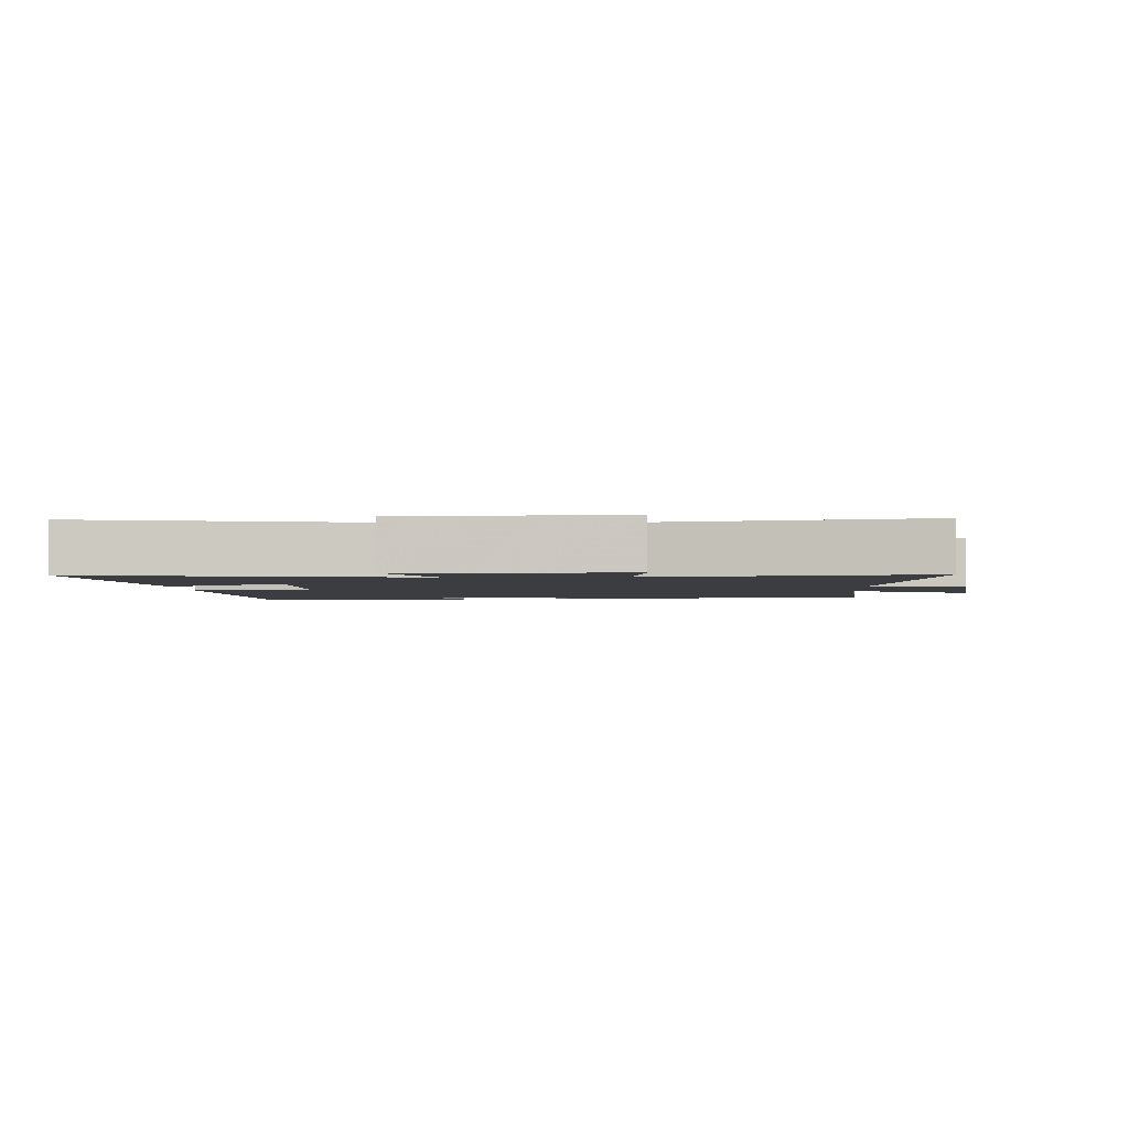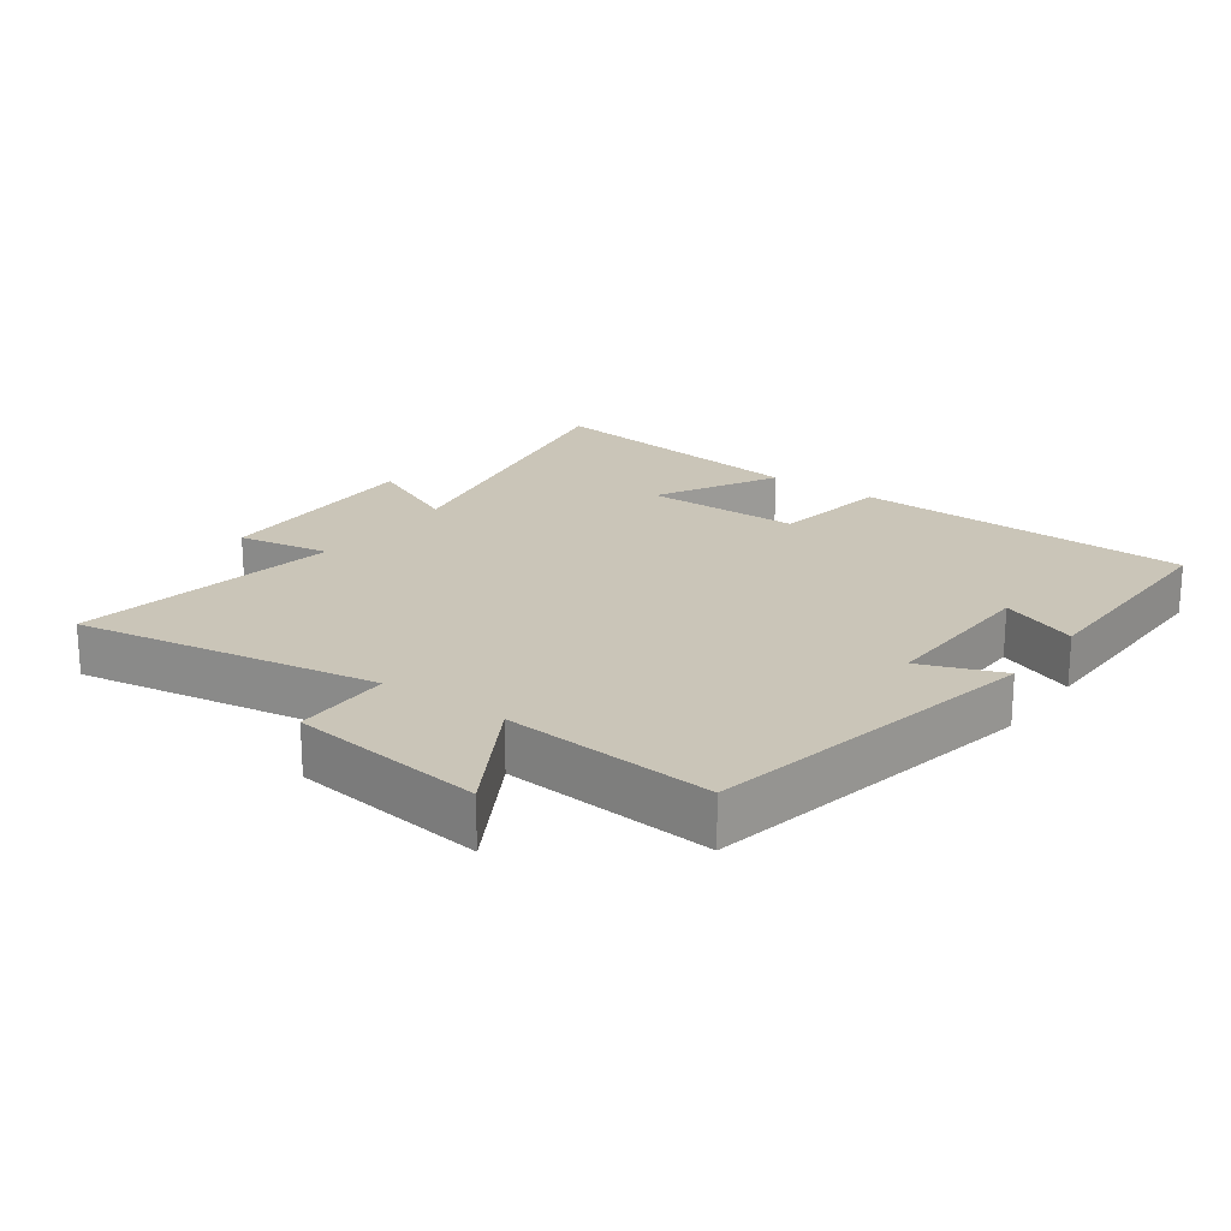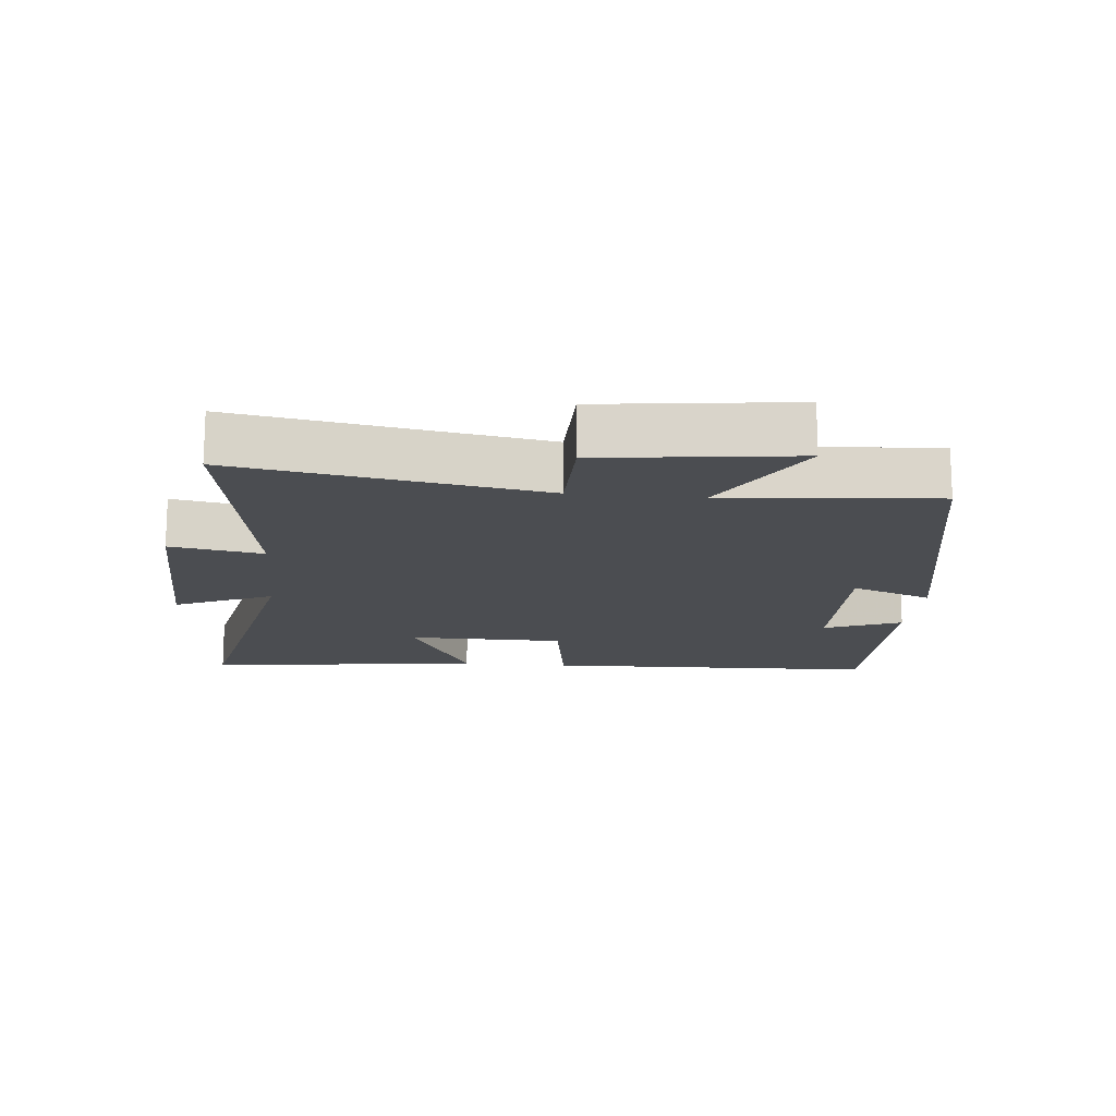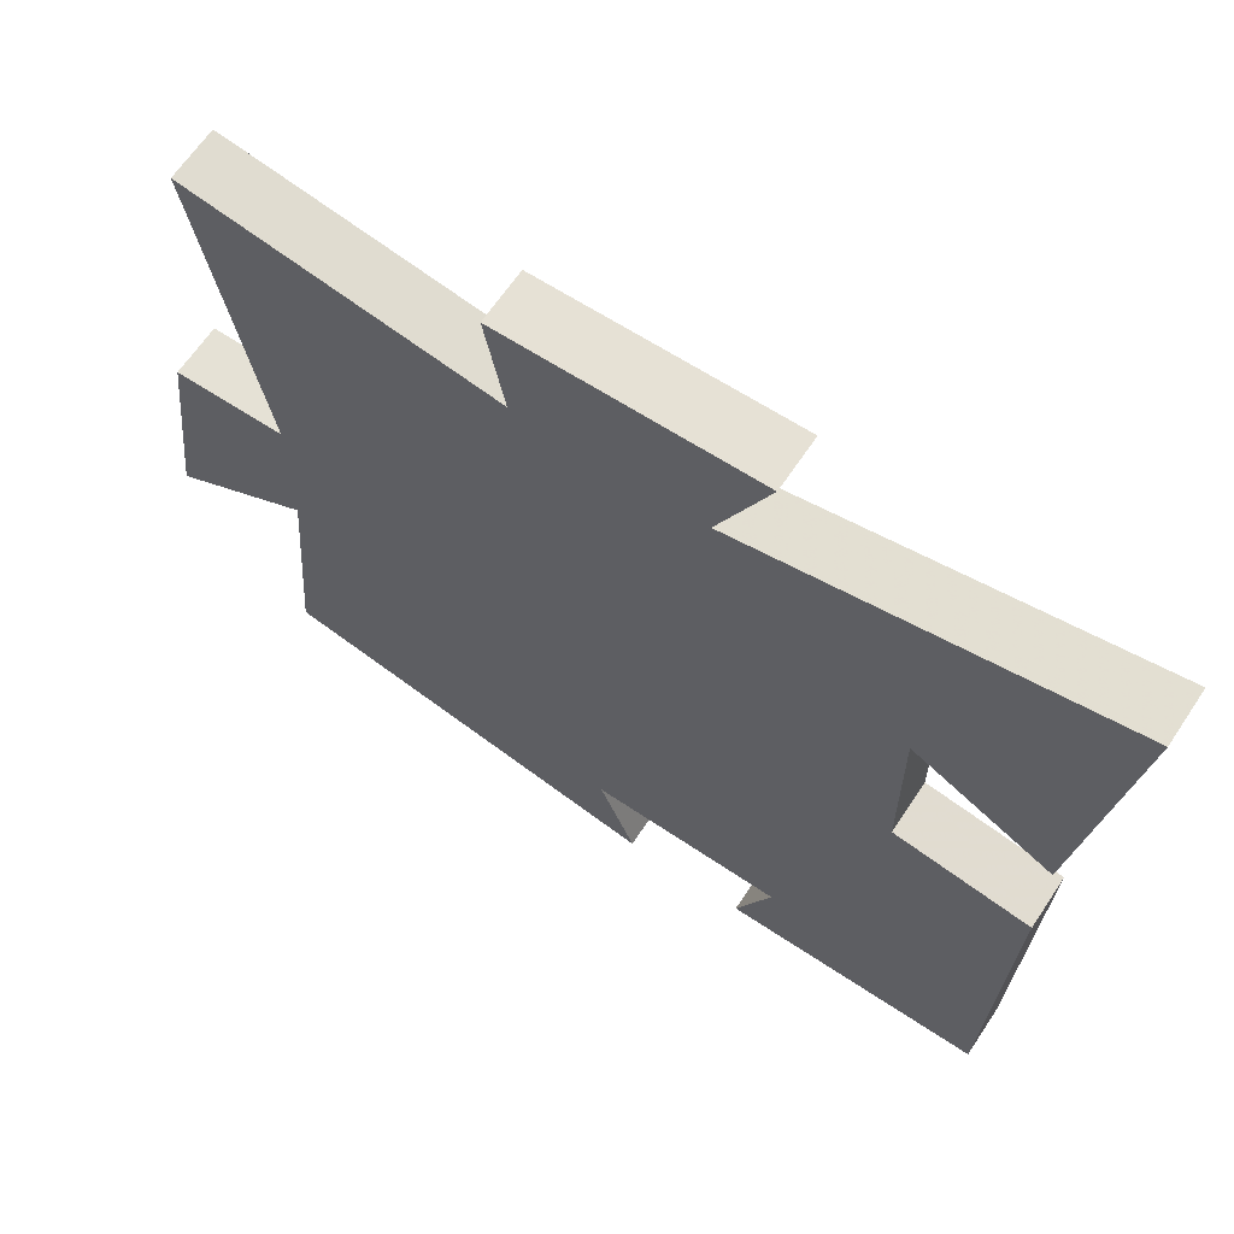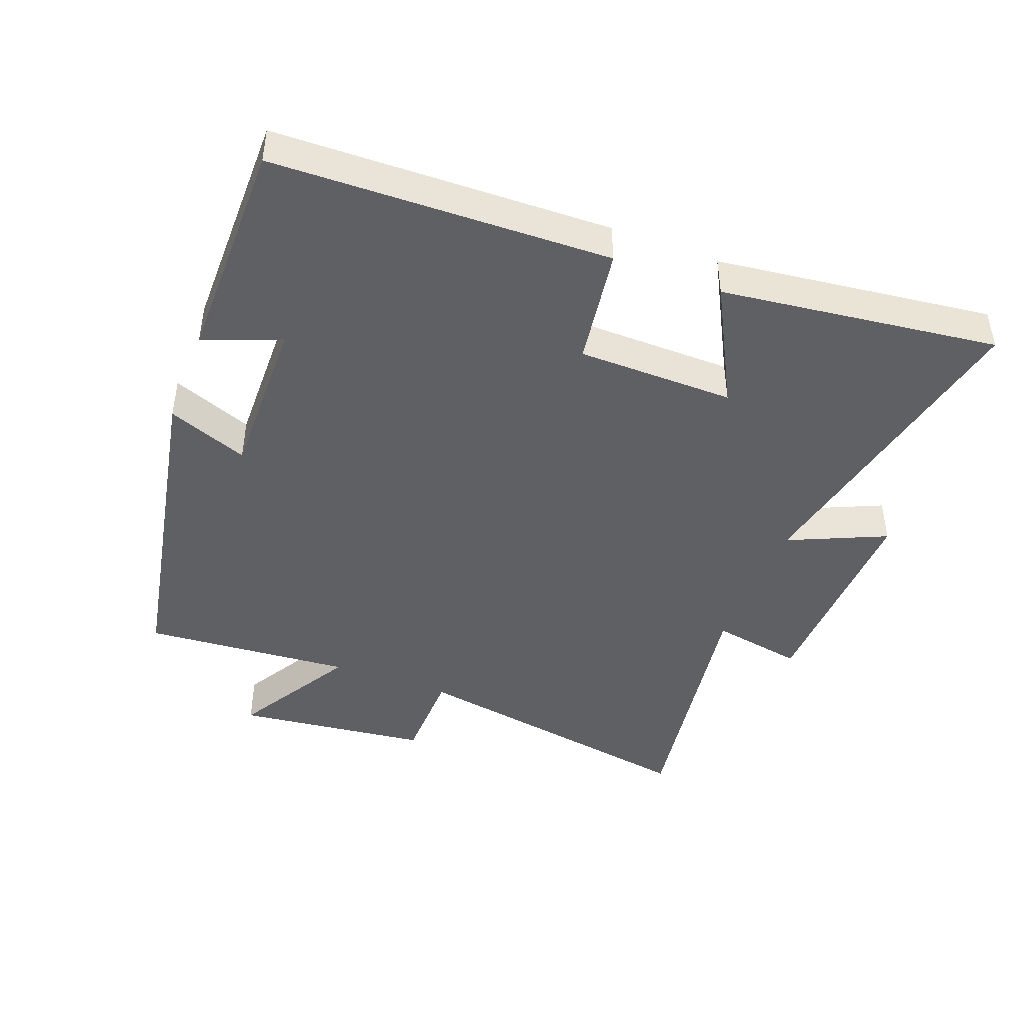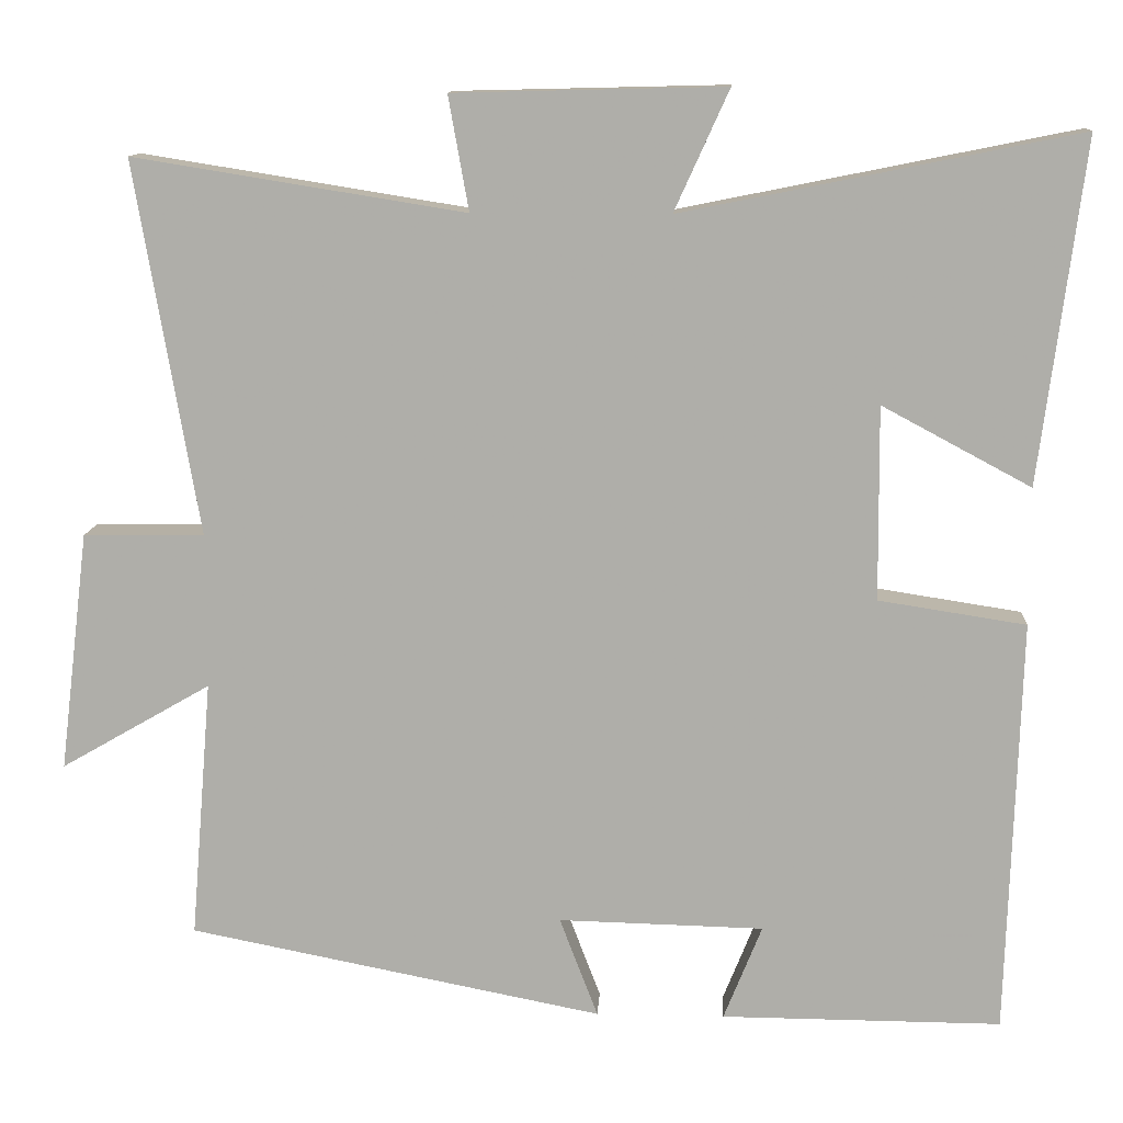
<metadata>
{"format":"obj","ext":"obj","renderer":"f3d","projection":"perspective","resolution":1024,"background":"white","views":[{"elev":-2.5,"azim":3.1,"up":"+Y"},{"elev":20.4,"azim":126.0,"up":"+Y"},{"elev":-15.6,"azim":84.5,"up":"+Y"},{"elev":65.1,"azim":-146.3,"up":"+Z"},{"elev":-44.3,"azim":-111.1,"up":"+Y"},{"elev":11.9,"azim":-176.7,"up":"+Z"}]}
</metadata>
<code>
v 0.578 0.07 0.565
v 0.5 0.07 0.108
v 0.648 0.07 0.106
v 0.684 0.07 -0.188
v 0.5 0.07 -0.082
v 0.526 0.07 -0.4
v 0.018 0.07 -0.5
v 0.065 0.07 -0.377
v -0.187 0.07 -0.383
v -0.14 0.07 -0.5
v -0.484 0.07 -0.502
v -0.5 0.07 0.009
v -0.319 0.07 0.037
v -0.317 0.07 0.275
v -0.5 0.07 0.177
v -0.554 0.07 0.598
v -0.068 0.07 0.5
v -0.135 0.07 0.648
v 0.197 0.07 0.64
v 0.172 0.07 0.5
v 0.578 0 0.565
v 0.5 0 0.108
v 0.648 0 0.106
v 0.684 0 -0.188
v 0.5 0 -0.082
v 0.526 0 -0.4
v 0.018 0 -0.5
v 0.065 0 -0.377
v -0.187 0 -0.383
v -0.14 0 -0.5
v -0.484 0 -0.502
v -0.5 0 0.009
v -0.319 0 0.037
v -0.317 0 0.275
v -0.5 0 0.177
v -0.554 0 0.598
v -0.068 0 0.5
v -0.135 0 0.648
v 0.197 0 0.64
v 0.172 0 0.5
f 17 18 19 20
f 14 15 16 17
f 13 14 17 20
f 11 12 13
f 9 10 11
f 9 11 13 20
f 5 6 7 8
f 5 8 9 20
f 2 3 4 5
f 20 1 2
f 2 5 20
f 40 39 38 37
f 37 36 35 34
f 40 37 34 33
f 33 32 31
f 31 30 29
f 40 33 31 29
f 28 27 26 25
f 40 29 28 25
f 25 24 23 22
f 22 21 40
f 40 25 22
f 1 21 22 2
f 2 22 23 3
f 3 23 24 4
f 4 24 25 5
f 5 25 26 6
f 6 26 27 7
f 7 27 28 8
f 8 28 29 9
f 9 29 30 10
f 10 30 31 11
f 11 31 32 12
f 12 32 33 13
f 13 33 34 14
f 14 34 35 15
f 15 35 36 16
f 16 36 37 17
f 17 37 38 18
f 18 38 39 19
f 19 39 40 20
f 20 40 21 1

</code>
